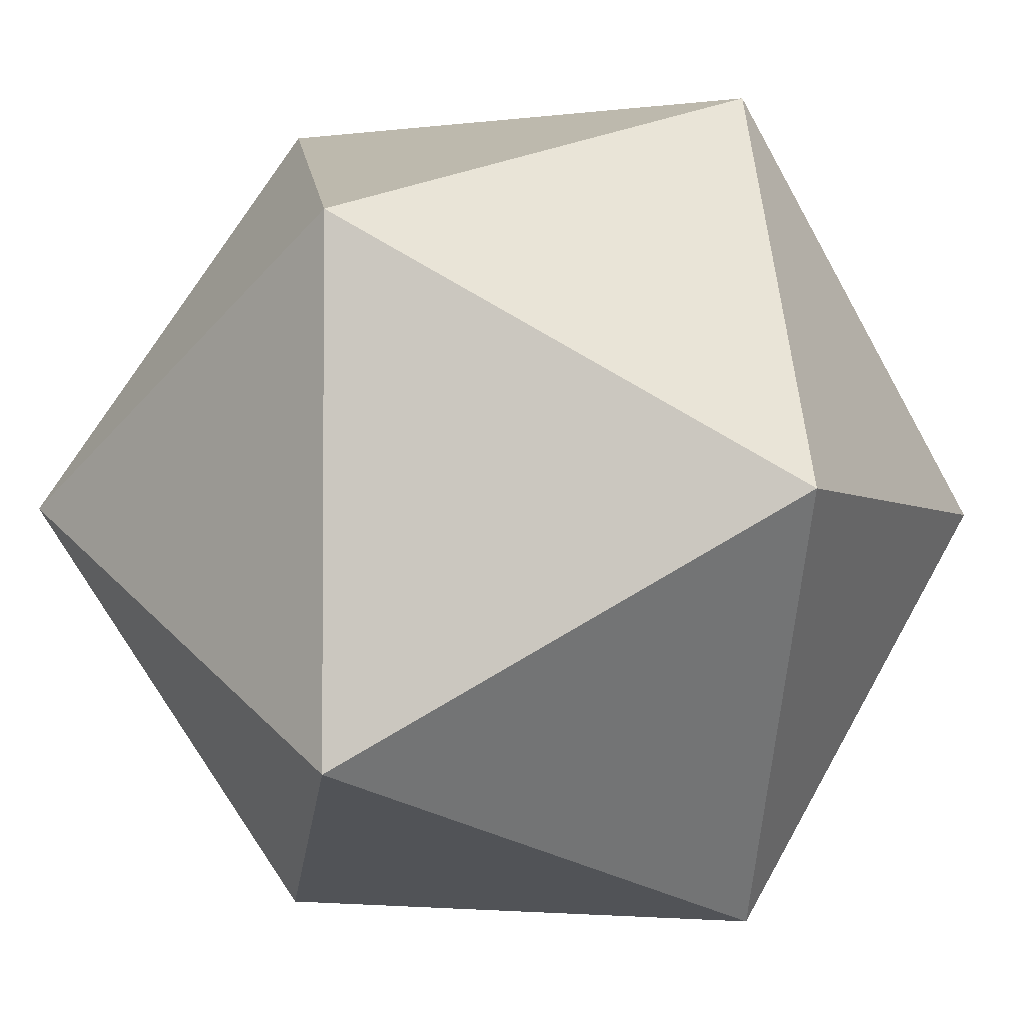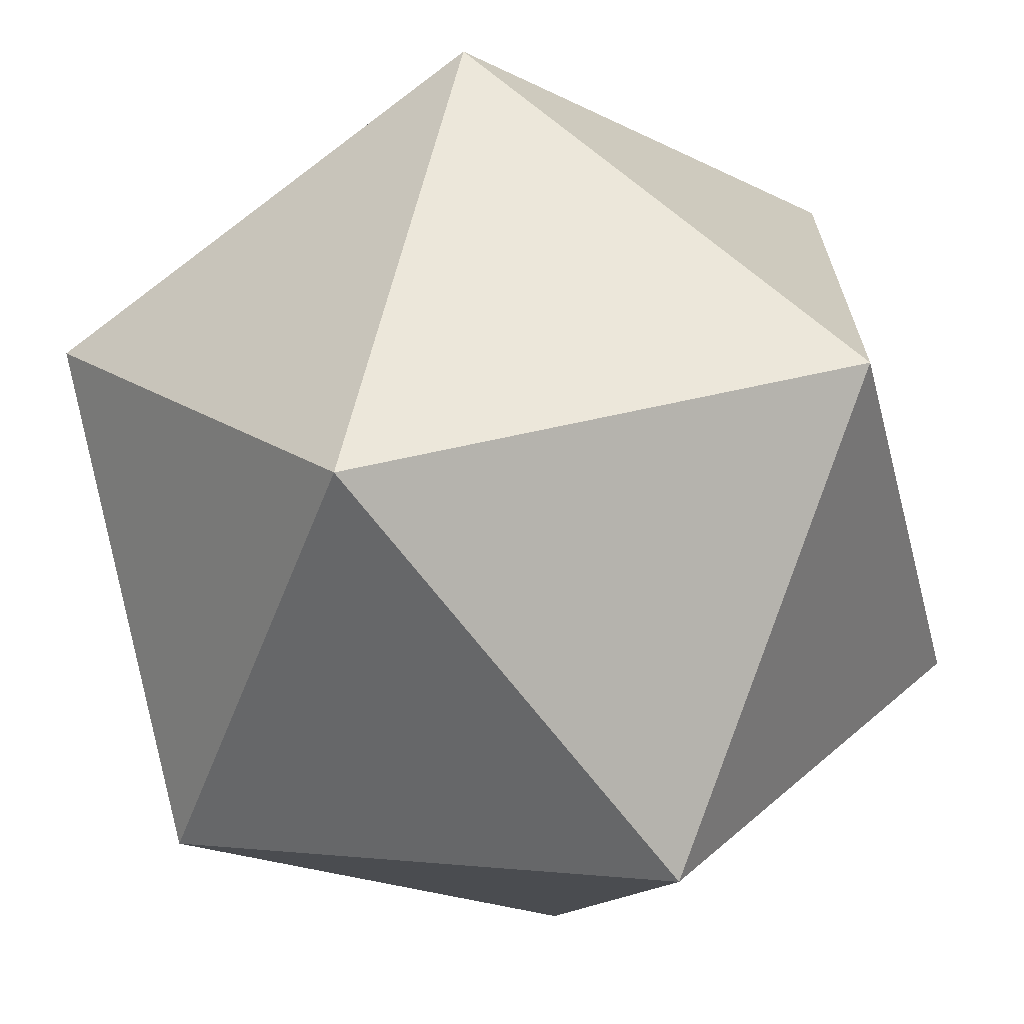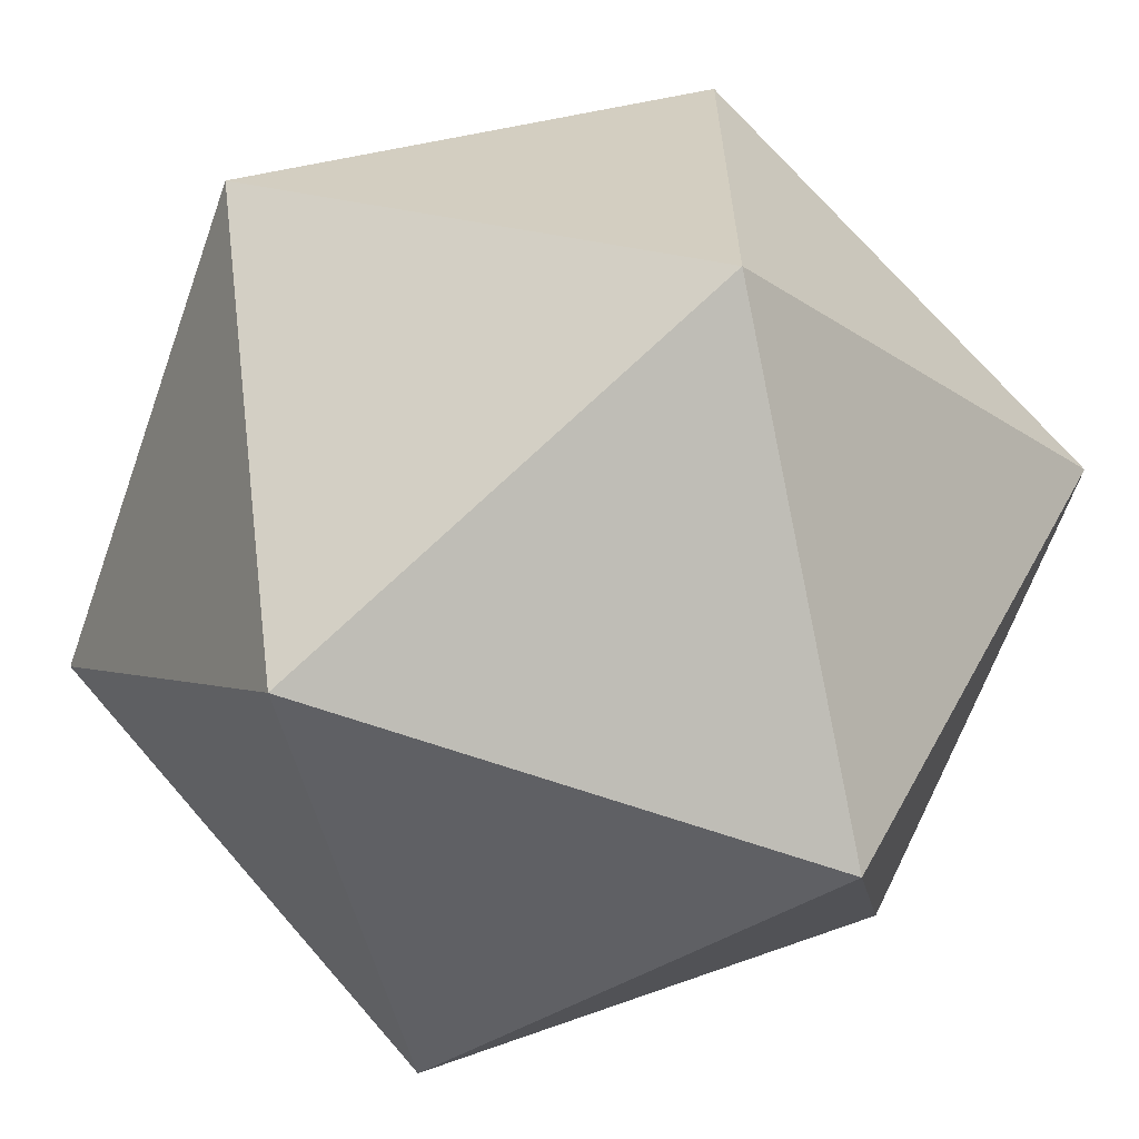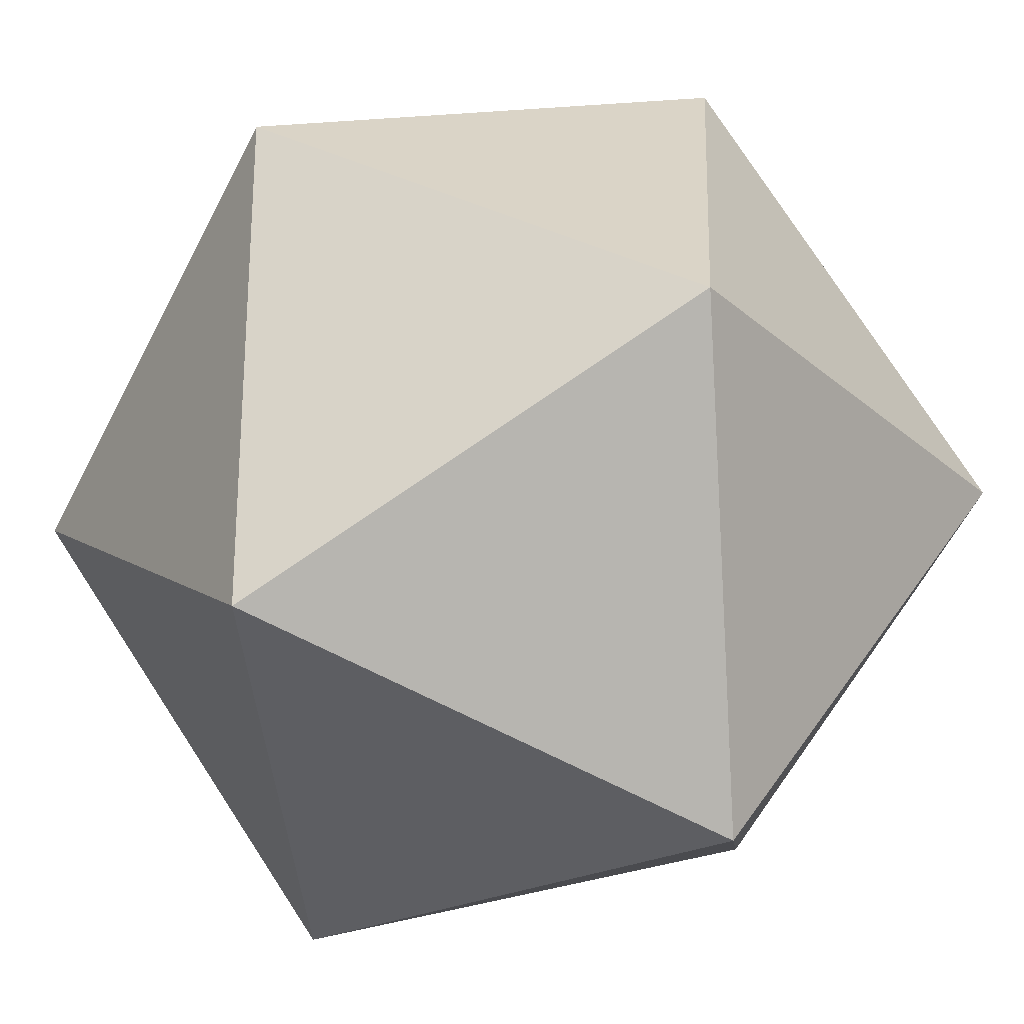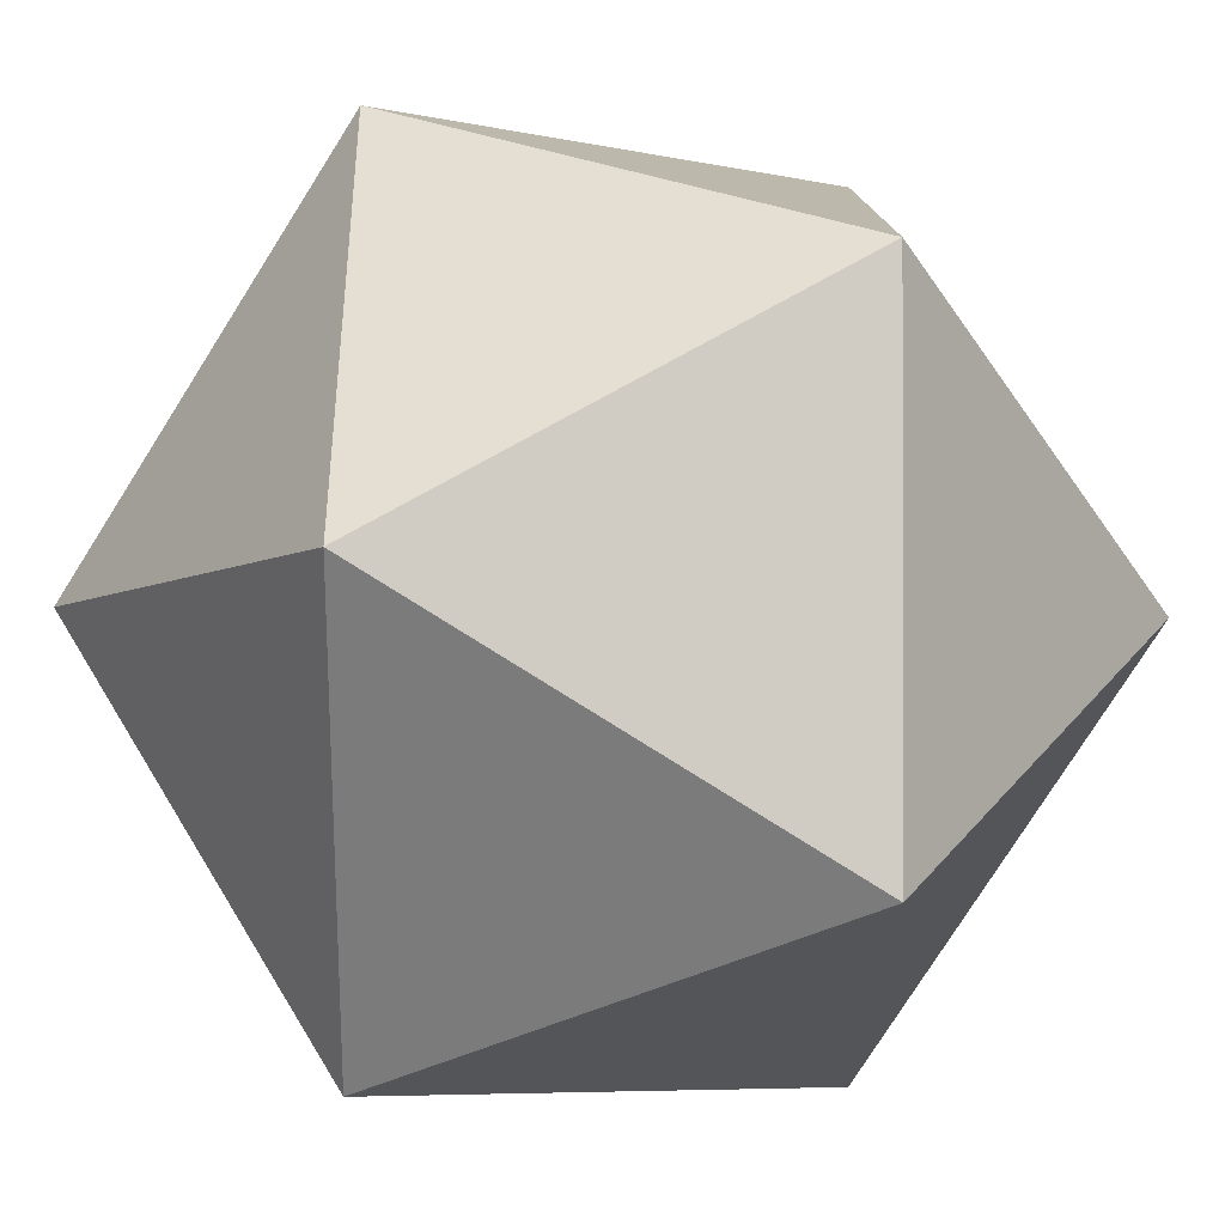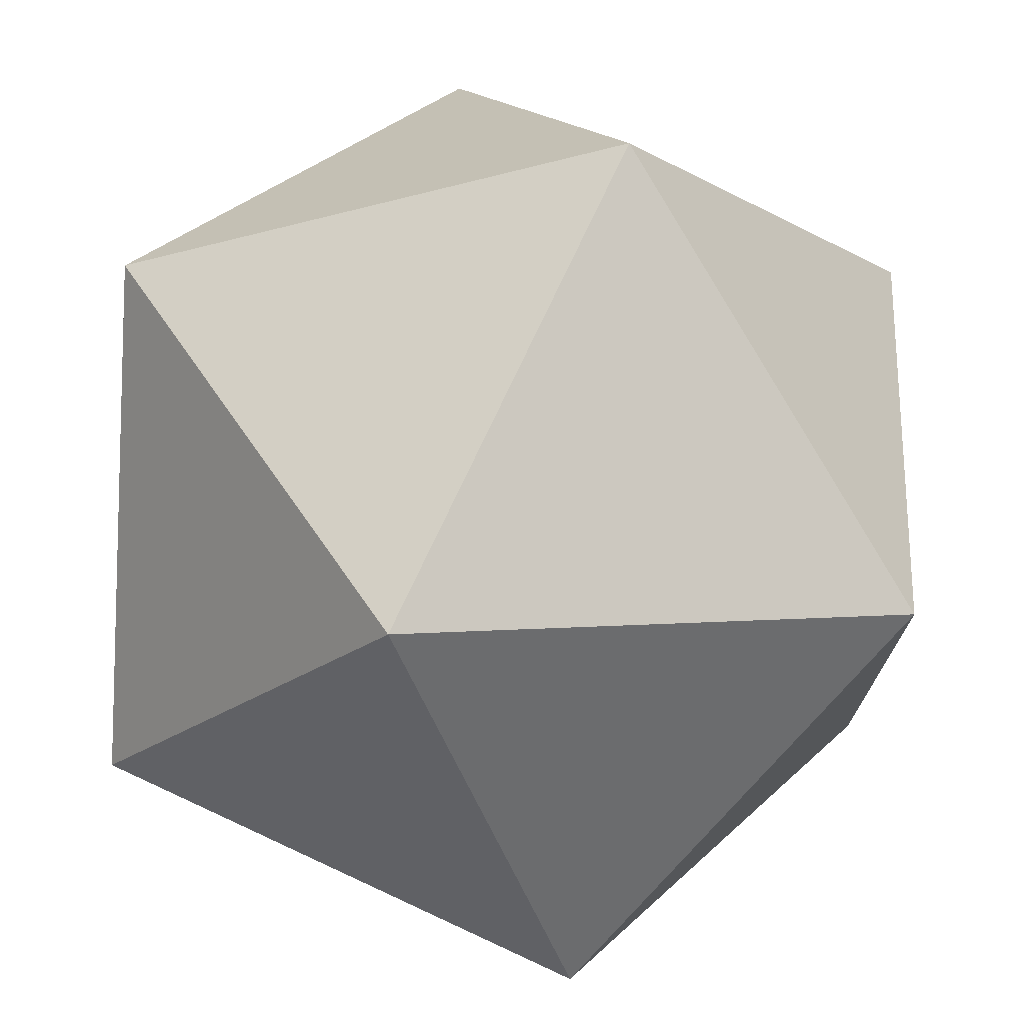
<metadata>
{"format":"obj","ext":"obj","renderer":"f3d","projection":"perspective","resolution":1024,"background":"white","views":[{"elev":-3.0,"azim":-65.7,"up":"+Z"},{"elev":-68.1,"azim":-142.7,"up":"+Z"},{"elev":-64.8,"azim":160.4,"up":"+Y"},{"elev":-26.2,"azim":127.0,"up":"+Z"},{"elev":-42.1,"azim":-59.1,"up":"+Z"},{"elev":73.7,"azim":-155.1,"up":"+Z"}]}
</metadata>
<code>
v 0	0.309 0.5
v 0	0.309 -0.5
v 0	-0.309 0.5
v 0	-0.309 -0.5
v 0.309	0.5	0
v 0.309	-0.5 0
v -0.309 0.5 0
v -0.309 -0.5 0
v 0.5 0 0.309
v 0.5 0 -0.309
v -0.5 0 0.309
v -0.5 0 -0.309
f 1 3 9
f 1 5 7
f 1 7 11
f 1 9 5
f 1 11 3
f 2 4 12
f 2 5 10
f 2 7 5
f 2 10 4
f 2 12 7
f 3 6 9
f 3 8 6
f 3 11 8
f 4 6 8
f 4 8 12
f 4 10 6
f 5 9 10
f 6 10 9
f 7 12 11
f 8 11 12

</code>
